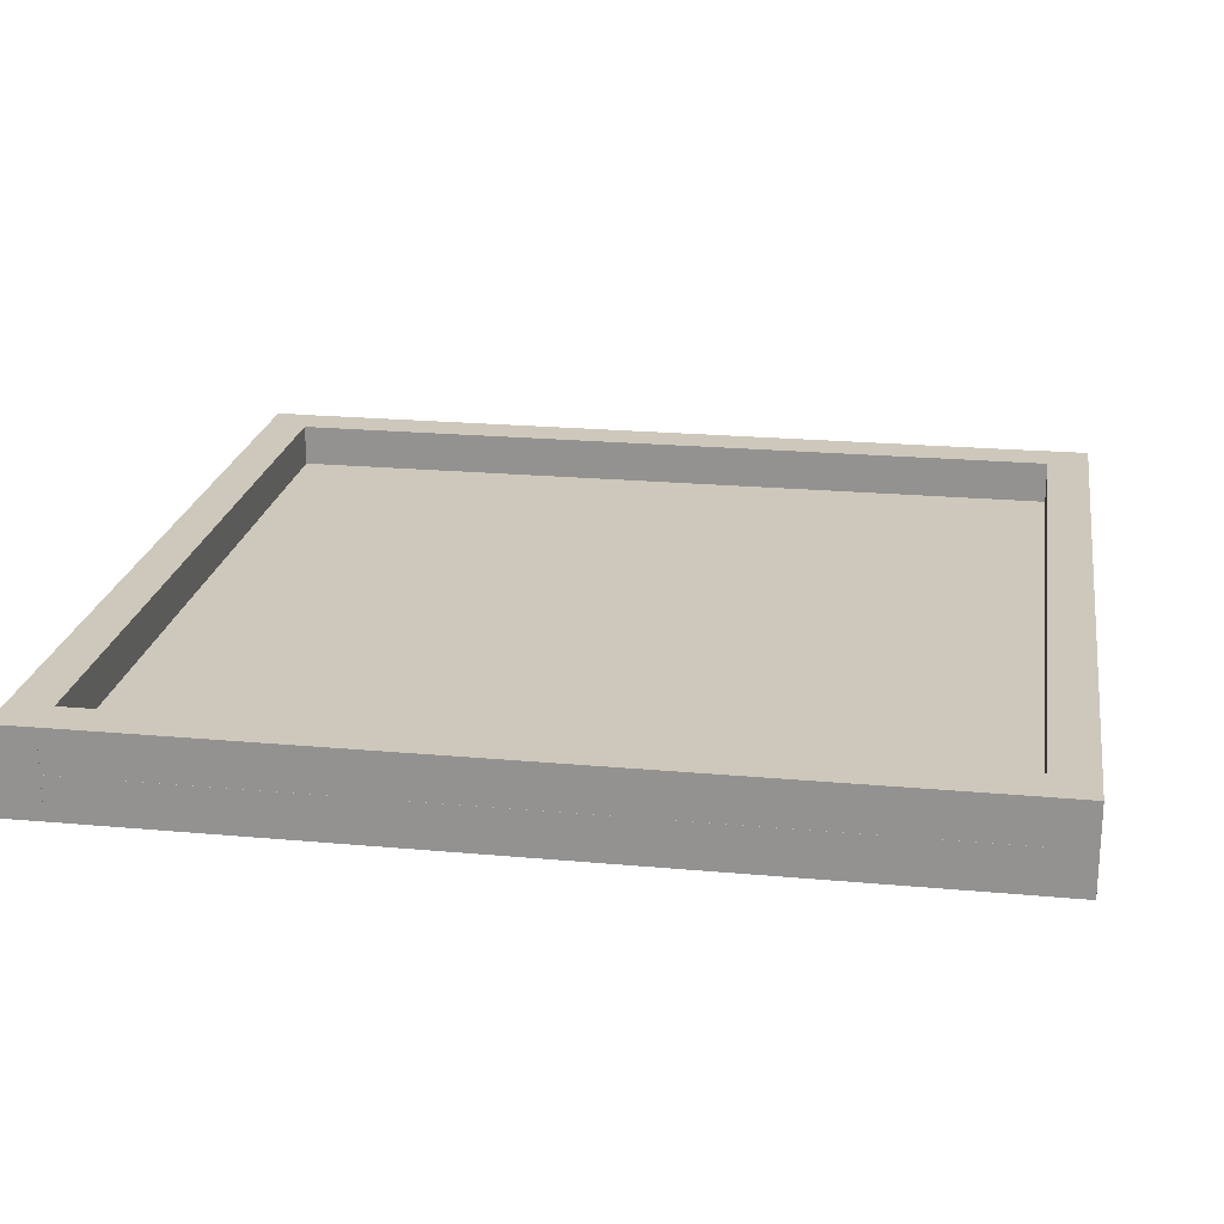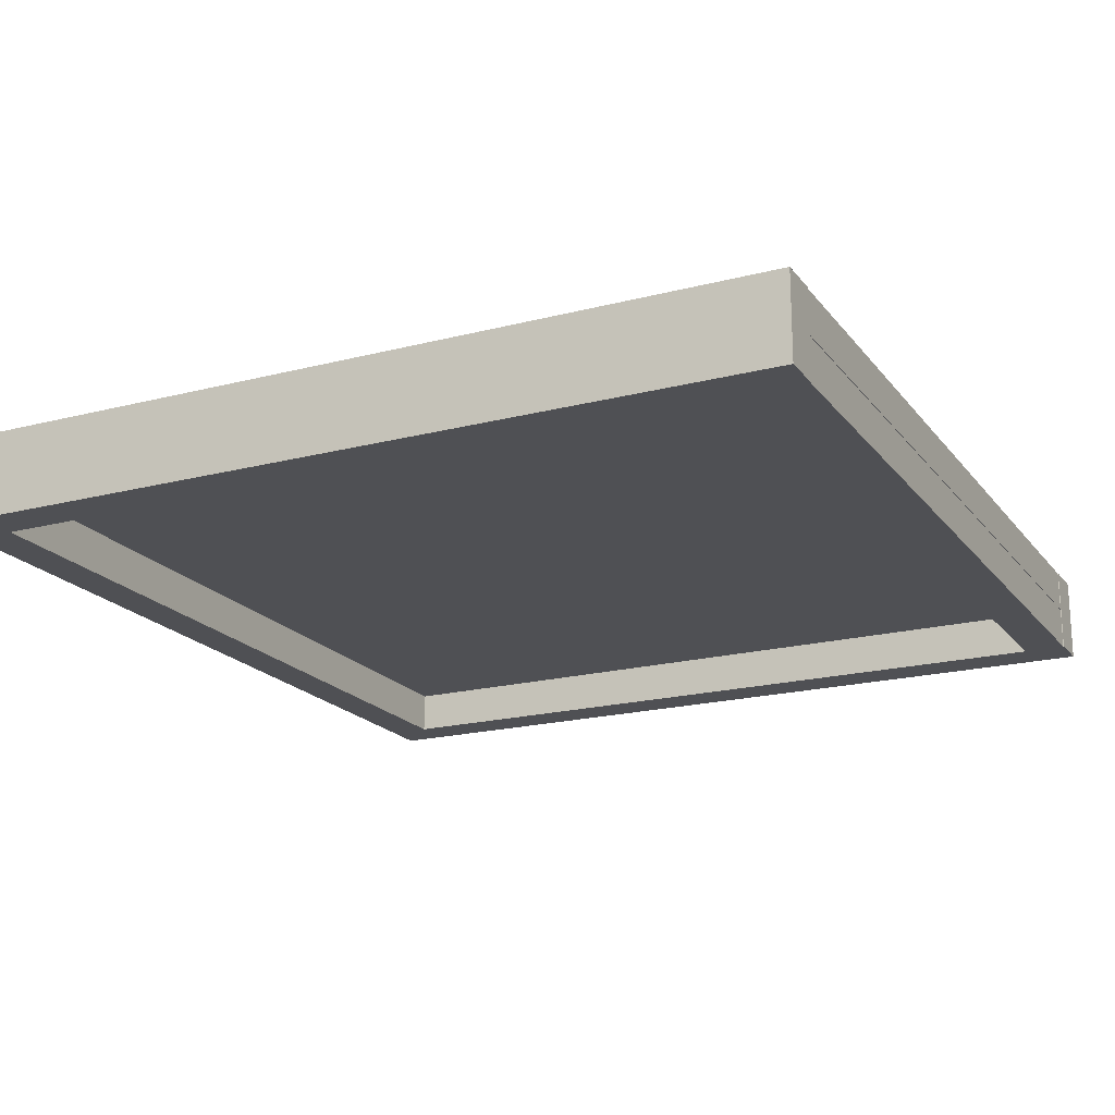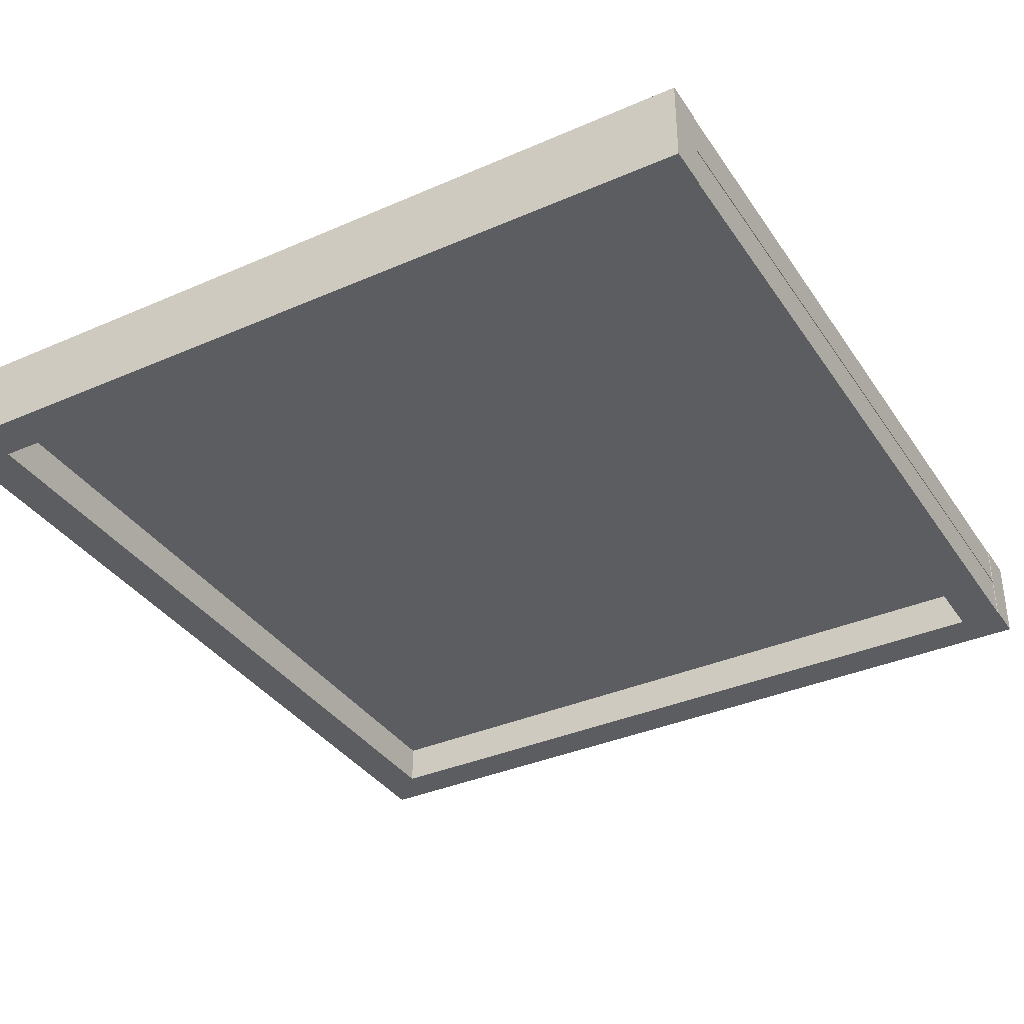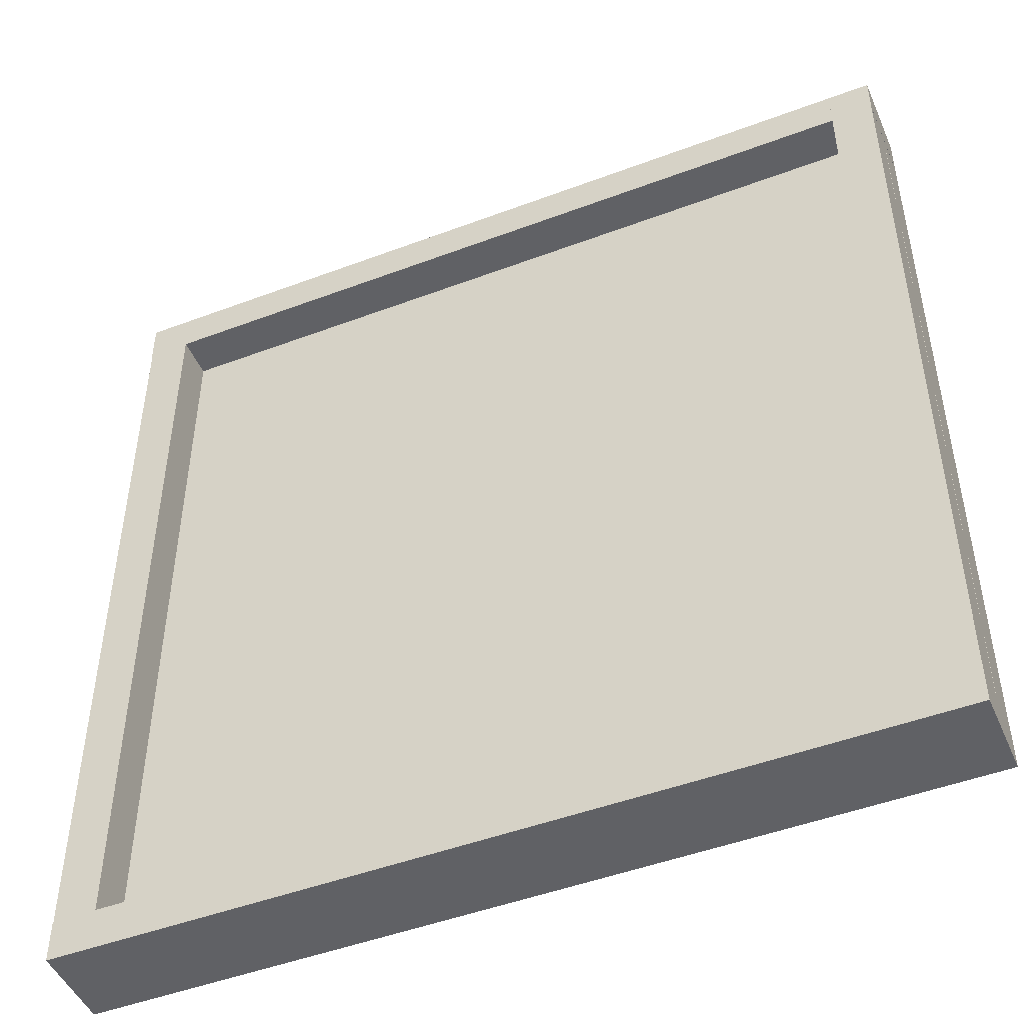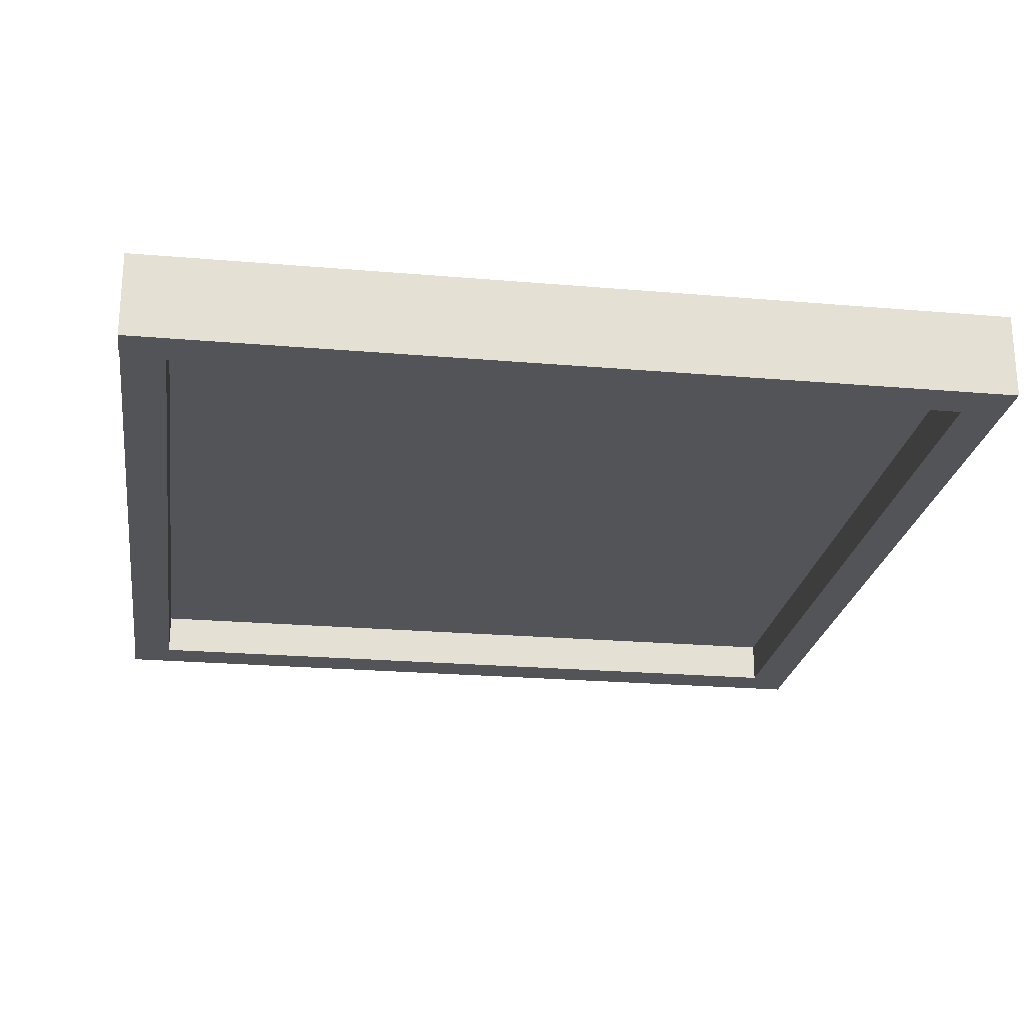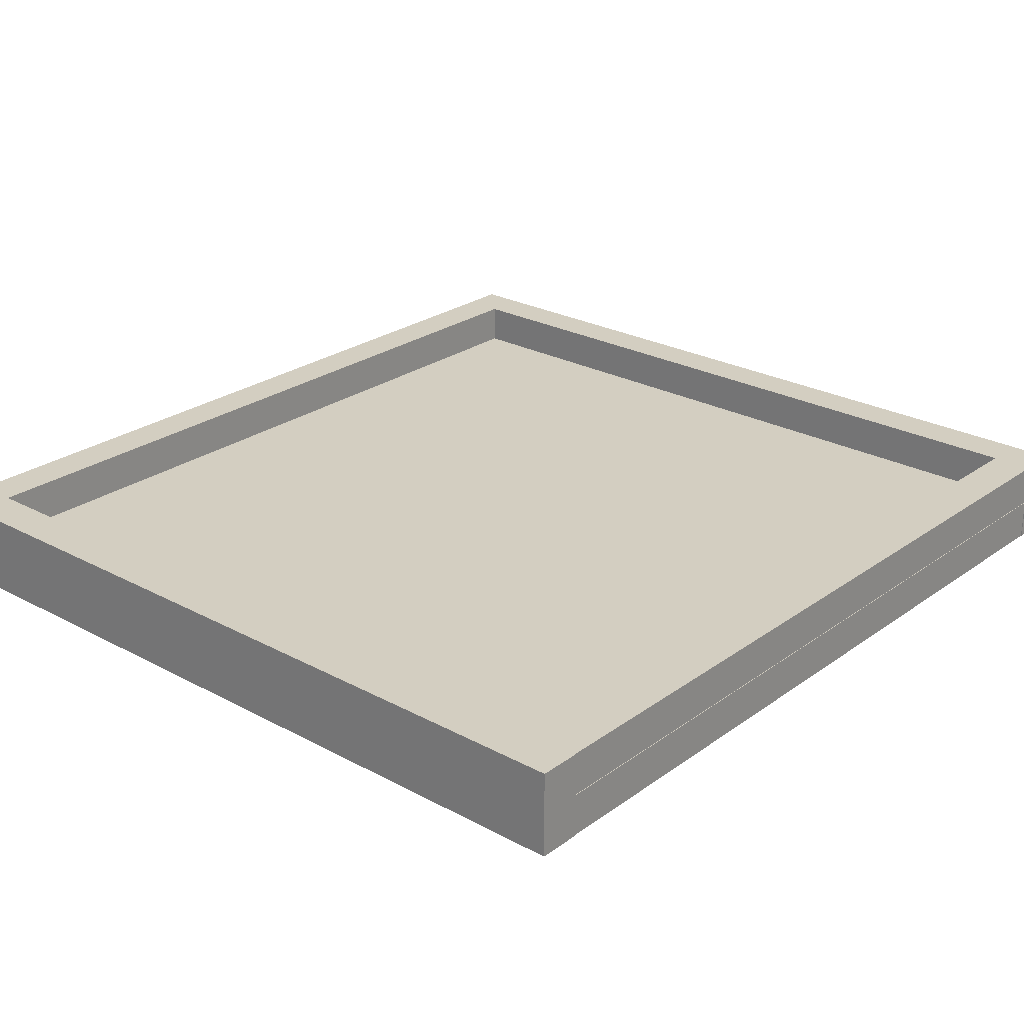
<metadata>
{"format":"obj","ext":"obj","renderer":"f3d","projection":"perspective","resolution":1024,"background":"white","views":[{"elev":21.9,"azim":99.1,"up":"+Y"},{"elev":-19.2,"azim":-154.0,"up":"+Y"},{"elev":-36.2,"azim":-150.3,"up":"+Y"},{"elev":-47.9,"azim":22.9,"up":"+Z"},{"elev":-23.3,"azim":-8.3,"up":"+Y"},{"elev":25.3,"azim":-139.0,"up":"+Y"}]}
</metadata>
<code>
o Plane
v -5 0 5
v 5 0 5
v -5 0 -5
v 5 0 -5
f 2 3 1
f 2 4 3
o Cube.003
v 4.499 -0.5 5
v 4.999 -0.5 5
v 4.999 -0.5 -5
v 4.499 -0.5 -5
v 4.499 0.5 5
v 4.999 0.5 5
v 4.999 0.5 -5
v 4.499 0.5 -5
f 6 5 8
f 12 9 10
f 9 5 6
f 10 6 7
f 7 8 12
f 5 9 12
f 6 8 7
f 12 10 11
f 9 6 10
f 10 7 11
f 7 12 11
f 5 12 8
o Cube.002
v -4.992 -0.5 5
v -4.492 -0.5 5
v -4.492 -0.5 -5
v -4.992 -0.5 -5
v -4.992 0.5 5
v -4.492 0.5 5
v -4.492 0.5 -5
v -4.992 0.5 -5
f 14 13 16
f 20 17 18
f 17 13 14
f 18 14 15
f 15 16 20
f 13 17 20
f 14 16 15
f 20 18 19
f 17 14 18
f 18 15 19
f 15 20 19
f 13 20 16
o Cube.001
v -5 -0.5 -5.25
v -5 -0.5 -4.75
v 5 -0.5 -4.75
v 5 -0.5 -5.25
v -5 0.5 -5.25
v -5 0.5 -4.75
v 5 0.5 -4.75
v 5 0.5 -5.25
f 22 21 24
f 28 25 26
f 25 21 22
f 26 22 23
f 23 24 28
f 21 25 28
f 22 24 23
f 28 26 27
f 25 22 26
f 26 23 27
f 23 28 27
f 21 28 24
o Cube
v -5 -0.5 4.75
v -5 -0.5 5.25
v 5 -0.5 5.25
v 5 -0.5 4.75
v -5 0.5 4.75
v -5 0.5 5.25
v 5 0.5 5.25
v 5 0.5 4.75
f 30 29 32
f 36 33 34
f 33 29 30
f 34 30 31
f 31 32 36
f 29 33 36
f 30 32 31
f 36 34 35
f 33 30 34
f 34 31 35
f 31 36 35
f 29 36 32

</code>
